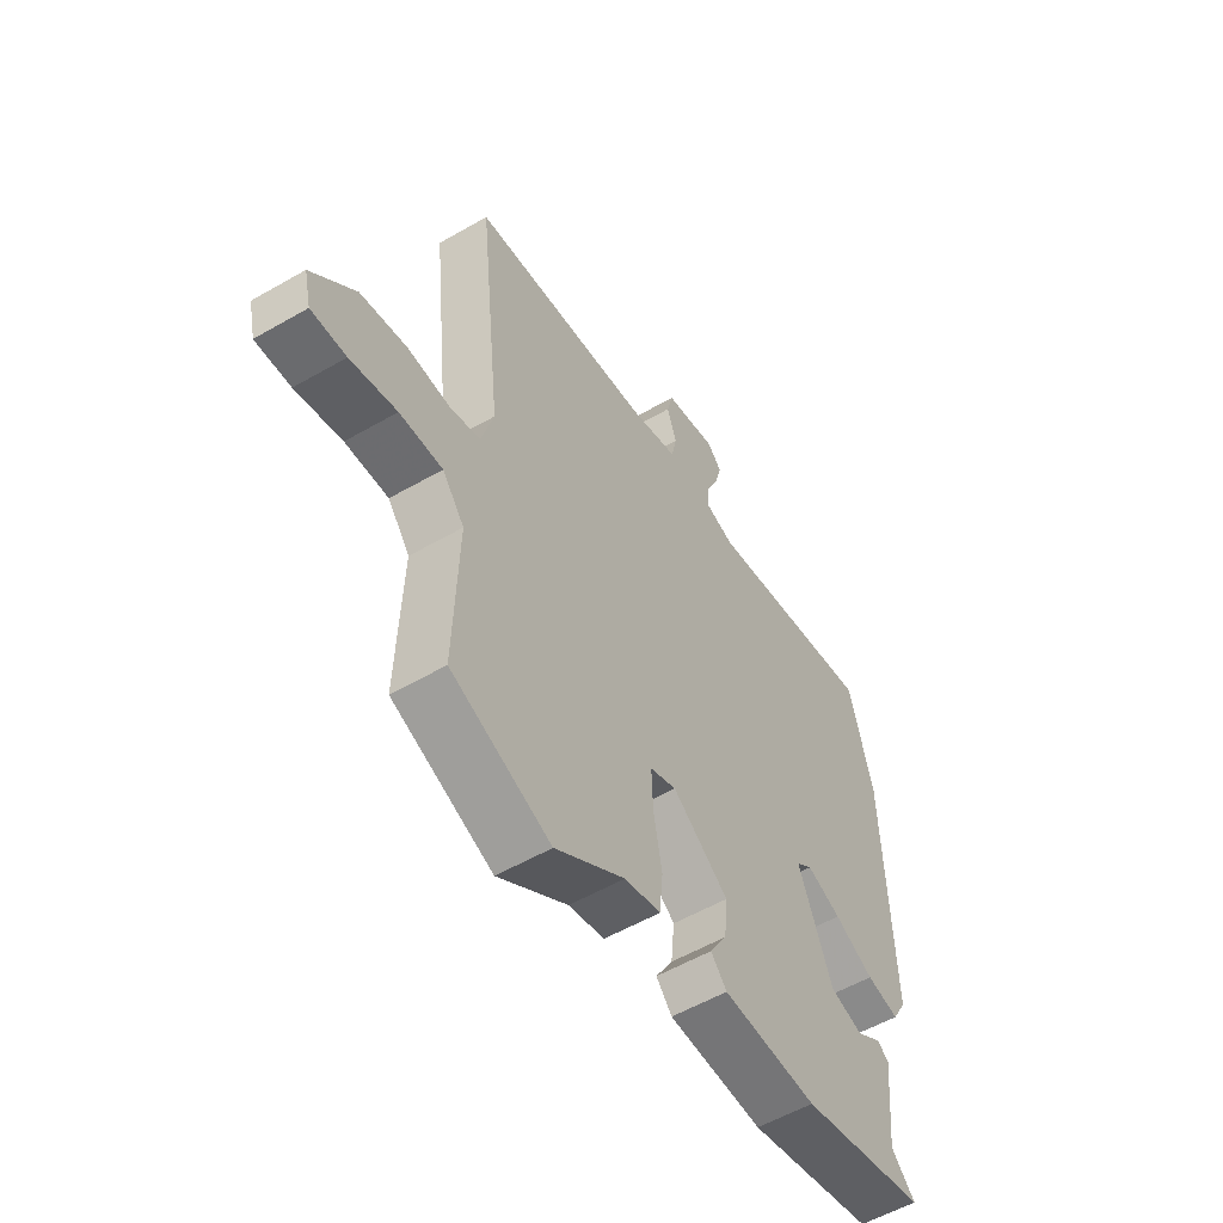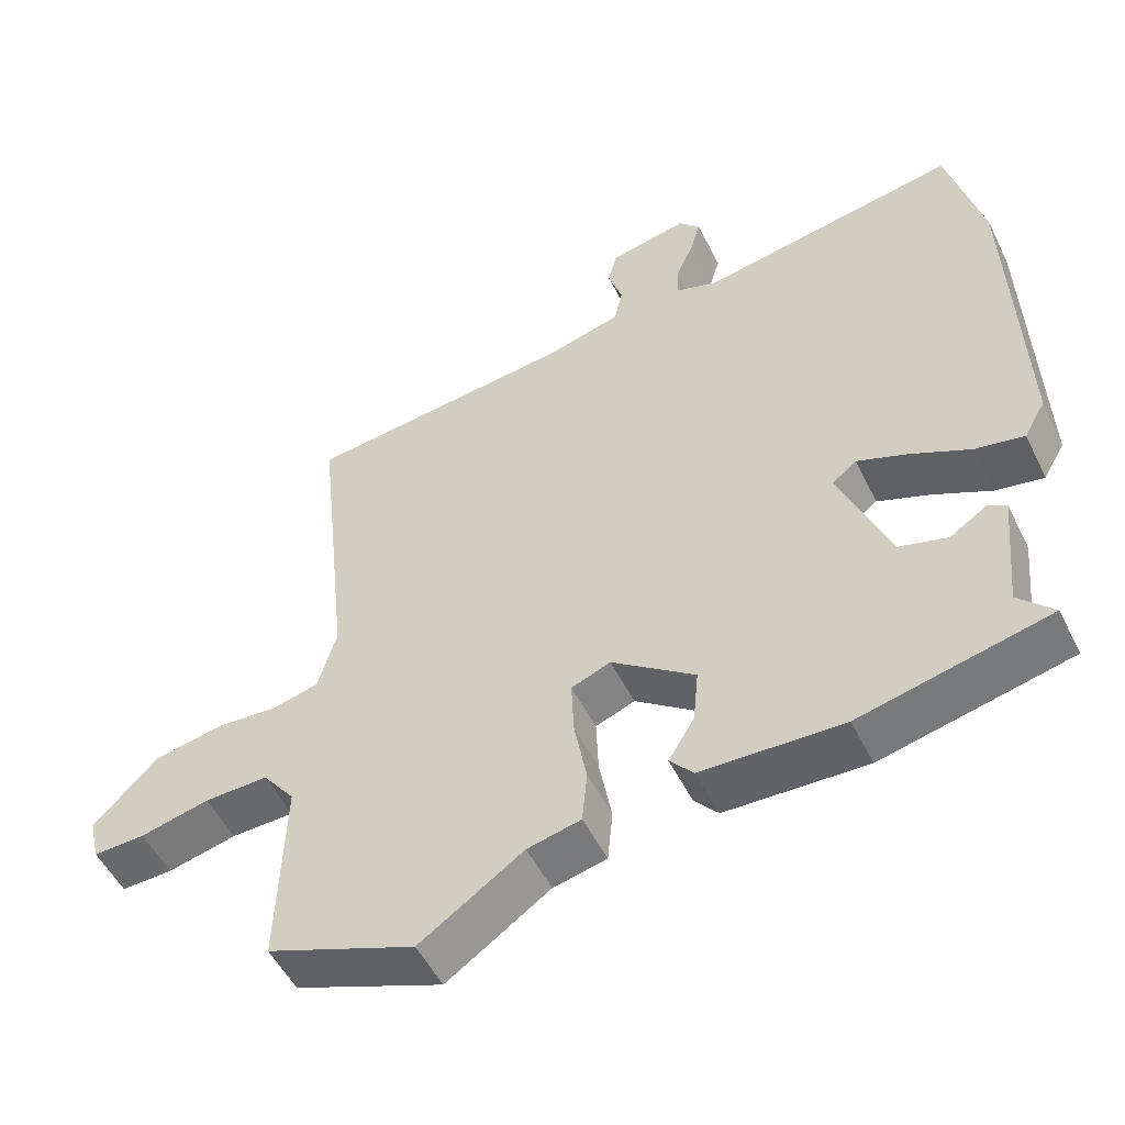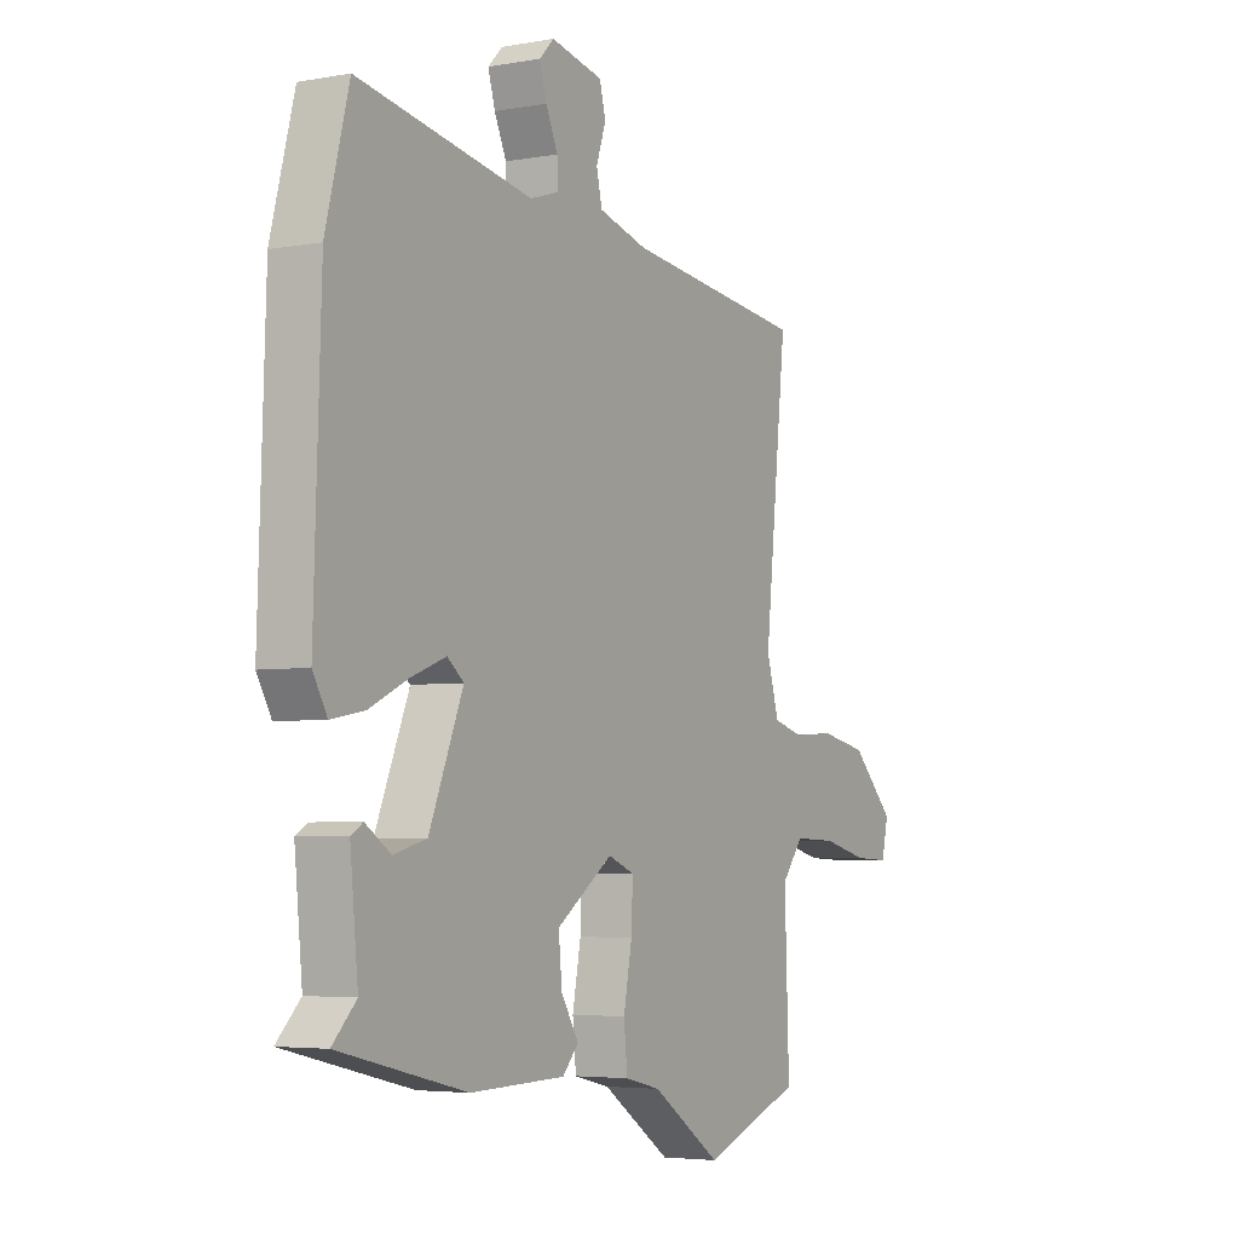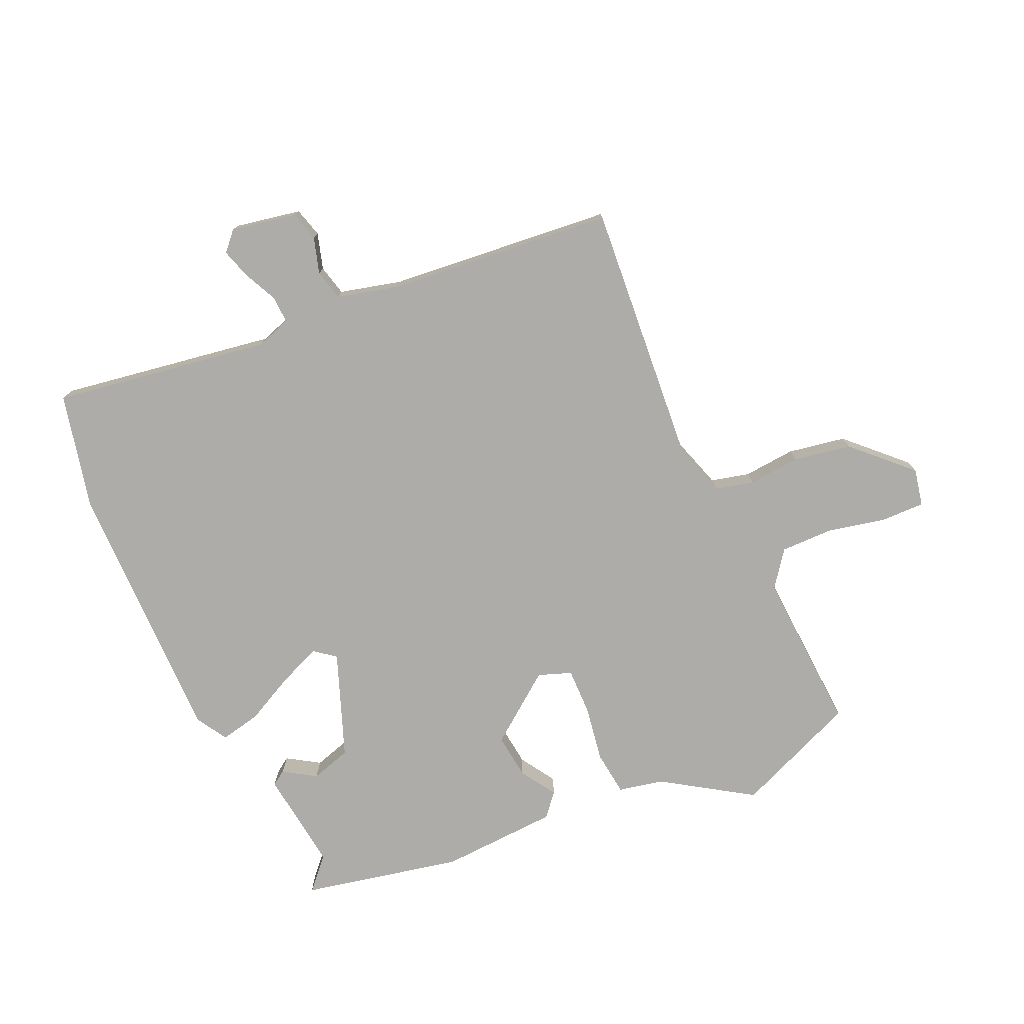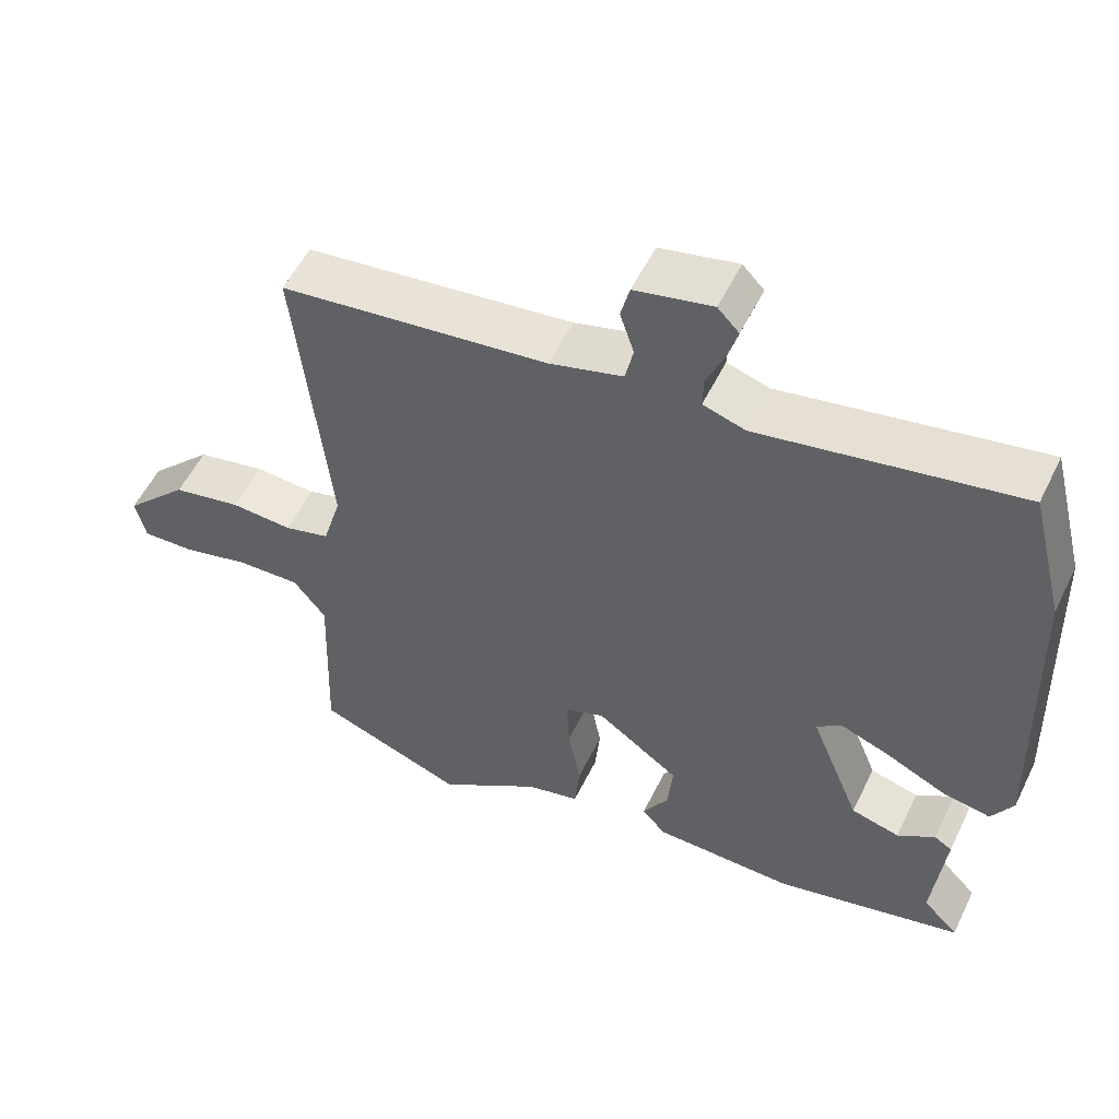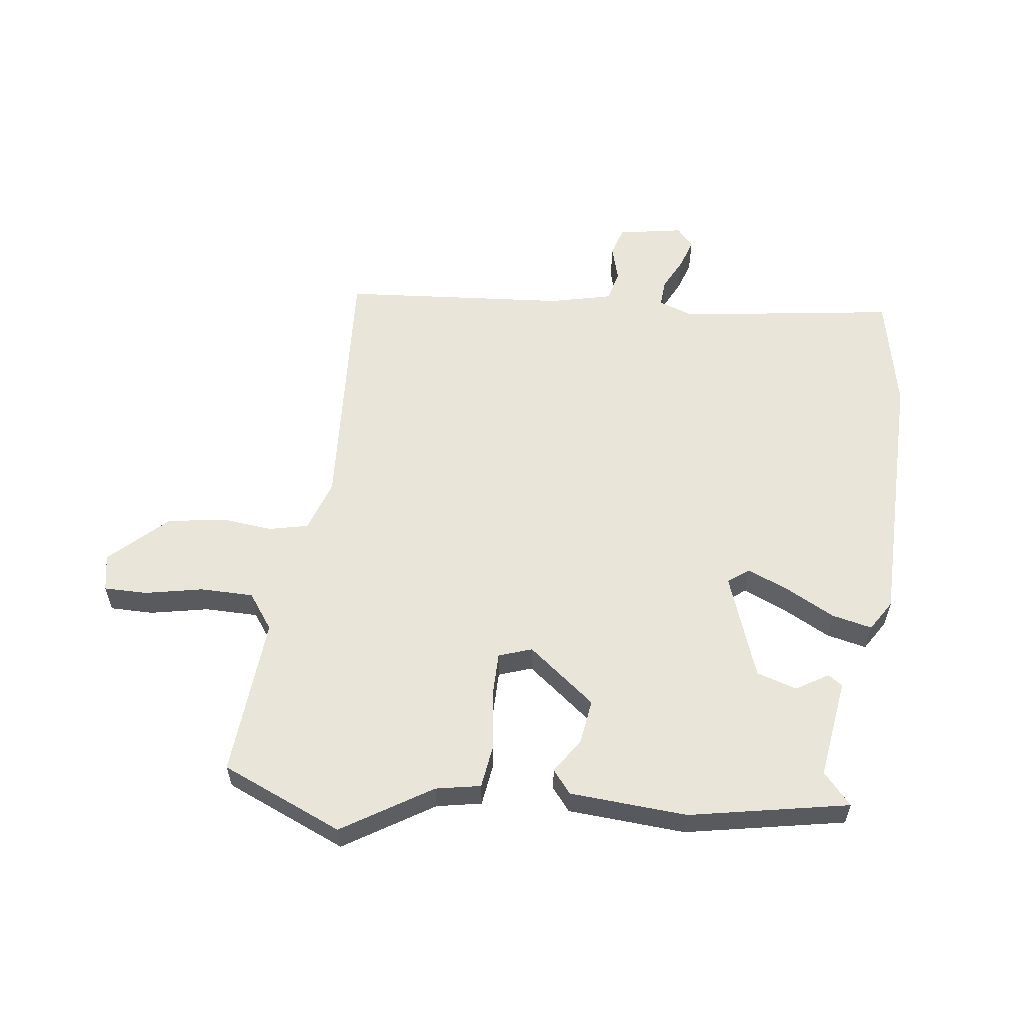
<metadata>
{"format":"obj","ext":"obj","renderer":"f3d","projection":"perspective","resolution":1024,"background":"white","views":[{"elev":-55.4,"azim":121.3,"up":"+Z"},{"elev":-51.7,"azim":-154.2,"up":"+Z"},{"elev":-4.4,"azim":-59.6,"up":"+Z"},{"elev":-76.9,"azim":25.6,"up":"+Y"},{"elev":54.6,"azim":-154.3,"up":"+Z"},{"elev":58.3,"azim":-170.3,"up":"+Y"}]}
</metadata>
<code>
v 0.503 0.07 -0.499
v 0.303 0.07 -0.575
v 0.163 0.07 -0.479
v 0.091 0.07 -0.462
v 0.084 0.07 -0.39
v 0.101 0.07 -0.299
v 0.104 0.07 -0.224
v 0.051 0.07 -0.203
v -0.062 0.07 -0.284
v -0.055 0.07 -0.357
v -0.02 0.07 -0.415
v -0.052 0.07 -0.451
v -0.243 0.07 -0.456
v -0.499 0.07 -0.395
v -0.451 0.07 -0.346
v -0.467 0.07 -0.183
v -0.443 0.07 -0.168
v -0.392 0.07 -0.202
v -0.326 0.07 -0.184
v -0.258 0.07 -0.017
v -0.291 0.07 0.01
v -0.36 0.07 -0.016
v -0.44 0.07 -0.054
v -0.506 0.07 -0.066
v -0.535 0.07 -0.015
v -0.521 0.07 0.418
v -0.474 0.07 0.603
v -0.124 0.07 0.538
v -0.067 0.07 0.556
v -0.068 0.07 0.6
v -0.092 0.07 0.654
v -0.106 0.07 0.703
v -0.077 0.07 0.733
v 0.028 0.07 0.71
v 0.04 0.07 0.662
v 0.021 0.07 0.604
v 0.032 0.07 0.554
v 0.131 0.07 0.526
v 0.495 0.07 0.481
v 0.45 0.07 0.056
v 0.475 0.07 -0.03
v 0.537 0.07 -0.047
v 0.621 0.07 -0.042
v 0.714 0.07 -0.061
v 0.801 0.07 -0.15
v 0.787 0.07 -0.21
v 0.717 0.07 -0.207
v 0.624 0.07 -0.184
v 0.538 0.07 -0.181
v 0.494 0.07 -0.237
v 0.503 0 -0.499
v 0.303 0 -0.575
v 0.163 0 -0.479
v 0.091 0 -0.462
v 0.084 0 -0.39
v 0.101 0 -0.299
v 0.104 0 -0.224
v 0.051 0 -0.203
v -0.062 0 -0.284
v -0.055 0 -0.357
v -0.02 0 -0.415
v -0.052 0 -0.451
v -0.243 0 -0.456
v -0.499 0 -0.395
v -0.451 0 -0.346
v -0.467 0 -0.183
v -0.443 0 -0.168
v -0.392 0 -0.202
v -0.326 0 -0.184
v -0.258 0 -0.017
v -0.291 0 0.01
v -0.36 0 -0.016
v -0.44 0 -0.054
v -0.506 0 -0.066
v -0.535 0 -0.015
v -0.521 0 0.418
v -0.474 0 0.603
v -0.124 0 0.538
v -0.067 0 0.556
v -0.068 0 0.6
v -0.092 0 0.654
v -0.106 0 0.703
v -0.077 0 0.733
v 0.028 0 0.71
v 0.04 0 0.662
v 0.021 0 0.604
v 0.032 0 0.554
v 0.131 0 0.526
v 0.495 0 0.481
v 0.45 0 0.056
v 0.475 0 -0.03
v 0.537 0 -0.047
v 0.621 0 -0.042
v 0.714 0 -0.061
v 0.801 0 -0.15
v 0.787 0 -0.21
v 0.717 0 -0.207
v 0.624 0 -0.184
v 0.538 0 -0.181
v 0.494 0 -0.237
f 46 47 48
f 45 46 48
f 44 45 48
f 43 44 48
f 42 43 48
f 41 42 48 49
f 38 39 40
f 37 38 40 41
f 34 35 36
f 33 34 36
f 32 33 36
f 31 32 36
f 30 31 36
f 29 30 36 37
f 41 49 50
f 37 41 50
f 29 37 50
f 28 29 50
f 26 27 28
f 25 26 28
f 24 25 28
f 23 24 28
f 22 23 28
f 15 16 17 18
f 15 18 19
f 13 14 15
f 12 13 15
f 11 12 15
f 10 11 15
f 9 10 15 19
f 8 9 19 20
f 3 4 5 6
f 3 6 7
f 2 3 7
f 1 2 7
f 50 1 7
f 8 20 21
f 7 8 21
f 50 7 21
f 28 50 21
f 21 22 28
f 98 97 96
f 98 96 95
f 98 95 94
f 98 94 93
f 98 93 92
f 99 98 92 91
f 90 89 88
f 91 90 88 87
f 86 85 84
f 86 84 83
f 86 83 82
f 86 82 81
f 86 81 80
f 87 86 80 79
f 100 99 91
f 100 91 87
f 100 87 79
f 100 79 78
f 78 77 76
f 78 76 75
f 78 75 74
f 78 74 73
f 78 73 72
f 68 67 66 65
f 69 68 65
f 65 64 63
f 65 63 62
f 65 62 61
f 65 61 60
f 69 65 60 59
f 70 69 59 58
f 56 55 54 53
f 57 56 53
f 57 53 52
f 57 52 51
f 57 51 100
f 71 70 58
f 71 58 57
f 71 57 100
f 71 100 78
f 78 72 71
f 1 51 52 2
f 2 52 53 3
f 3 53 54 4
f 4 54 55 5
f 5 55 56 6
f 6 56 57 7
f 7 57 58 8
f 8 58 59 9
f 9 59 60 10
f 10 60 61 11
f 11 61 62 12
f 12 62 63 13
f 13 63 64 14
f 14 64 65 15
f 15 65 66 16
f 16 66 67 17
f 17 67 68 18
f 18 68 69 19
f 19 69 70 20
f 20 70 71 21
f 21 71 72 22
f 22 72 73 23
f 23 73 74 24
f 24 74 75 25
f 25 75 76 26
f 26 76 77 27
f 27 77 78 28
f 28 78 79 29
f 29 79 80 30
f 30 80 81 31
f 31 81 82 32
f 32 82 83 33
f 33 83 84 34
f 34 84 85 35
f 35 85 86 36
f 36 86 87 37
f 37 87 88 38
f 38 88 89 39
f 39 89 90 40
f 40 90 91 41
f 41 91 92 42
f 42 92 93 43
f 43 93 94 44
f 44 94 95 45
f 45 95 96 46
f 46 96 97 47
f 47 97 98 48
f 48 98 99 49
f 49 99 100 50
f 50 100 51 1

</code>
